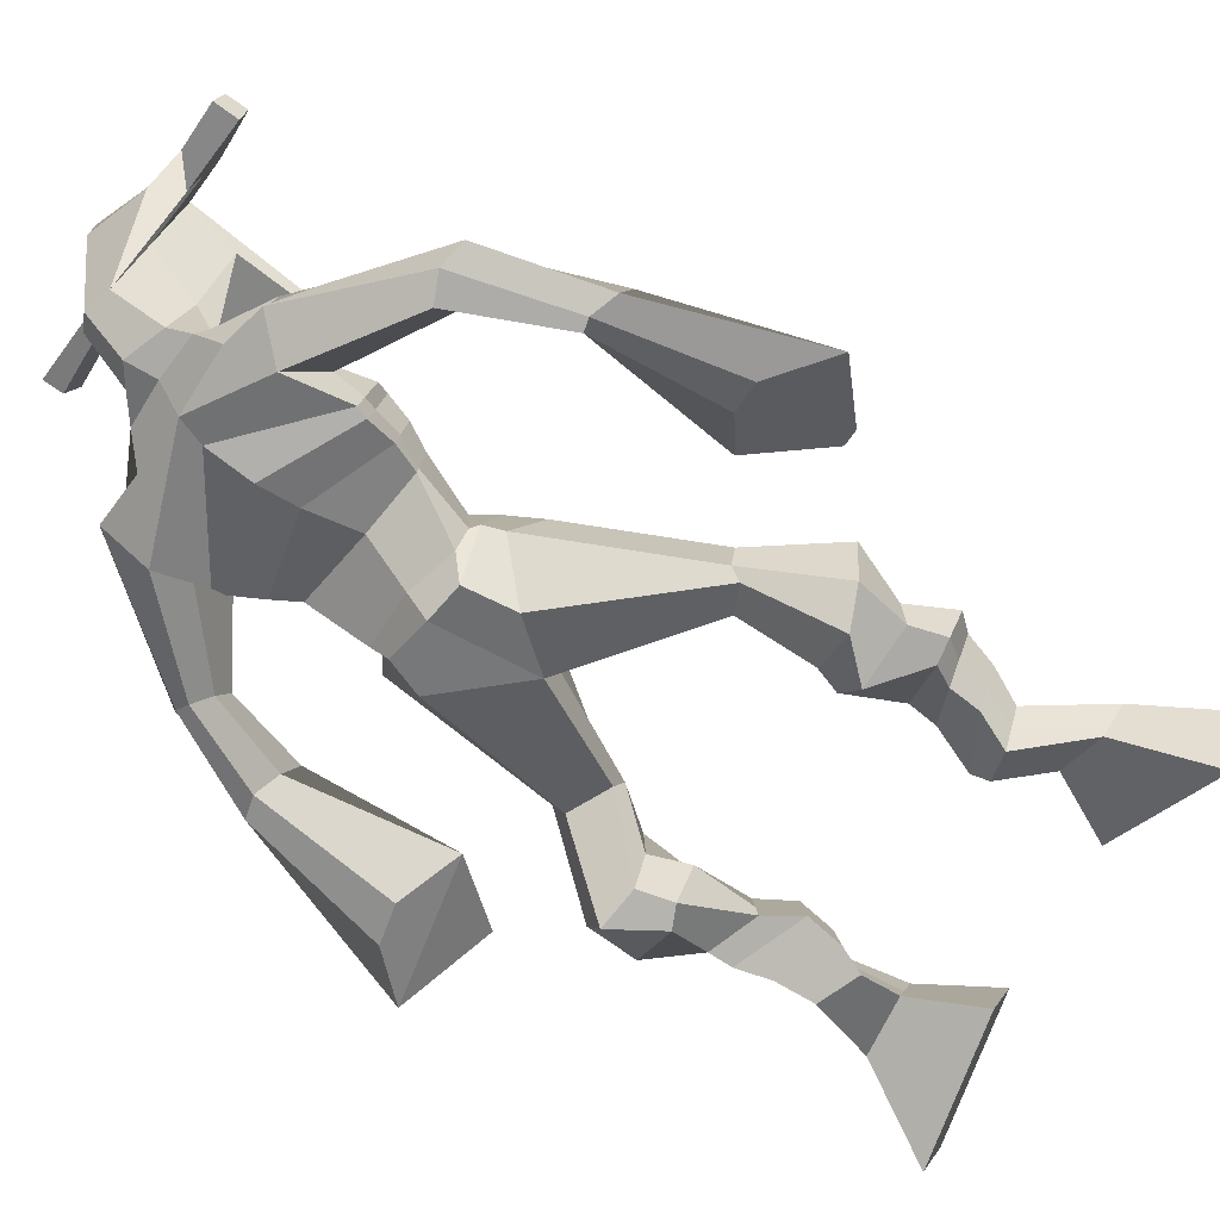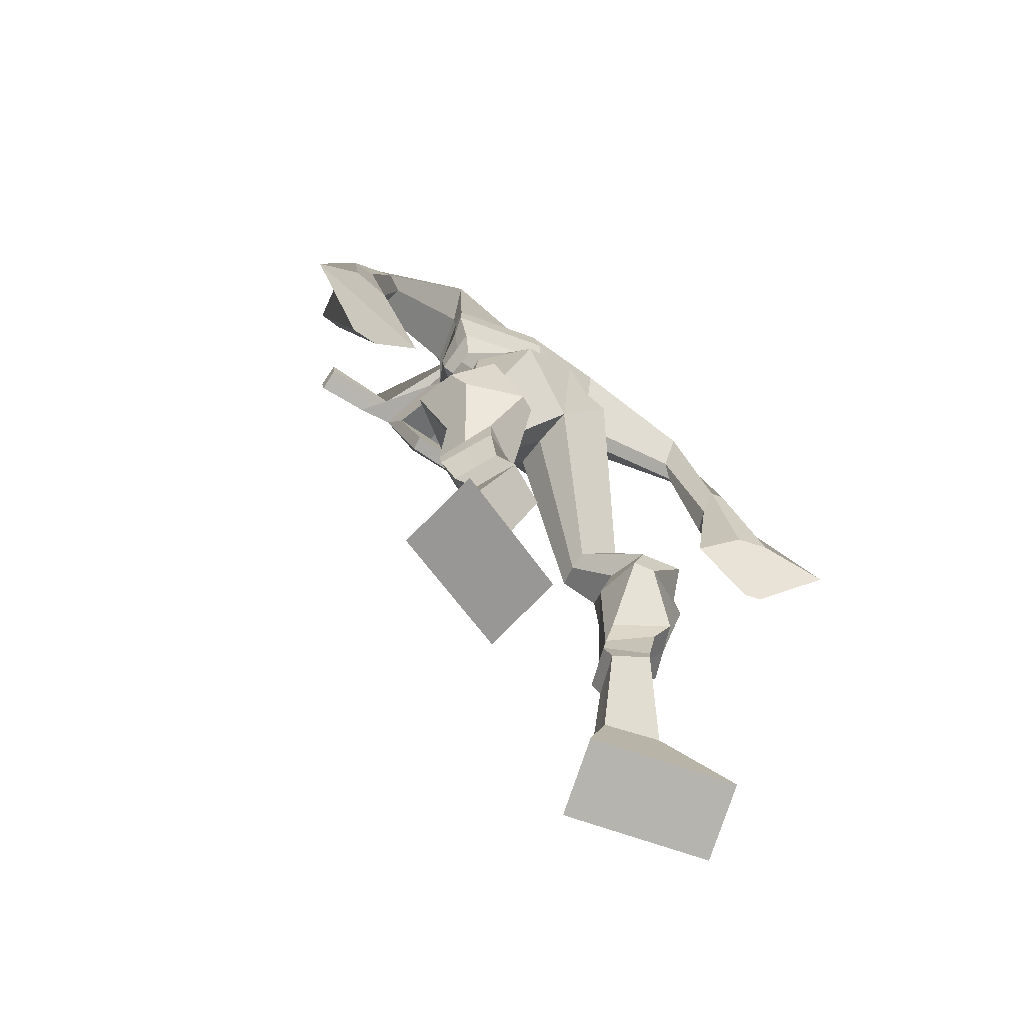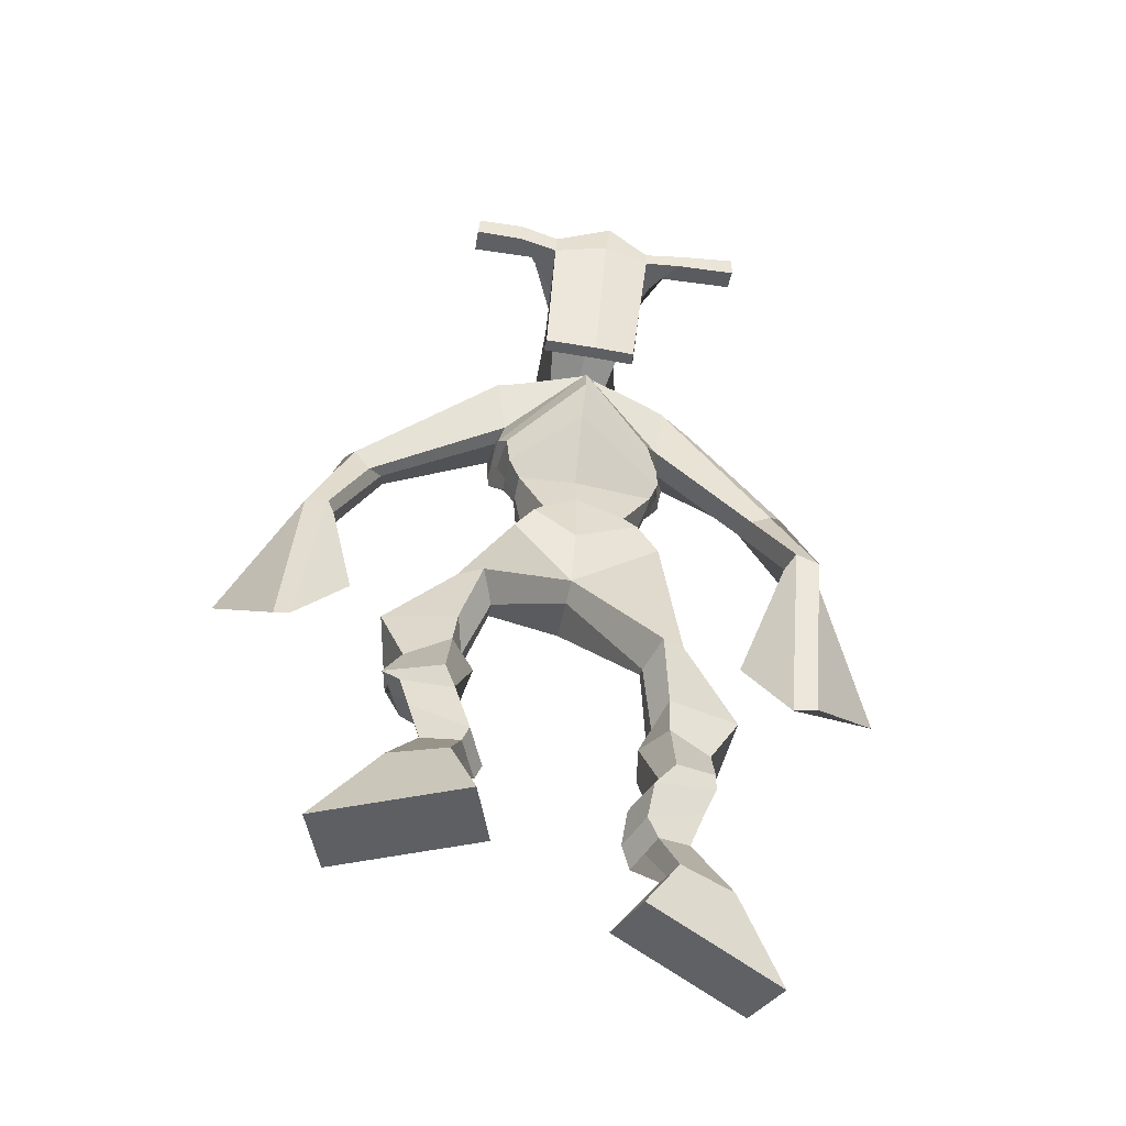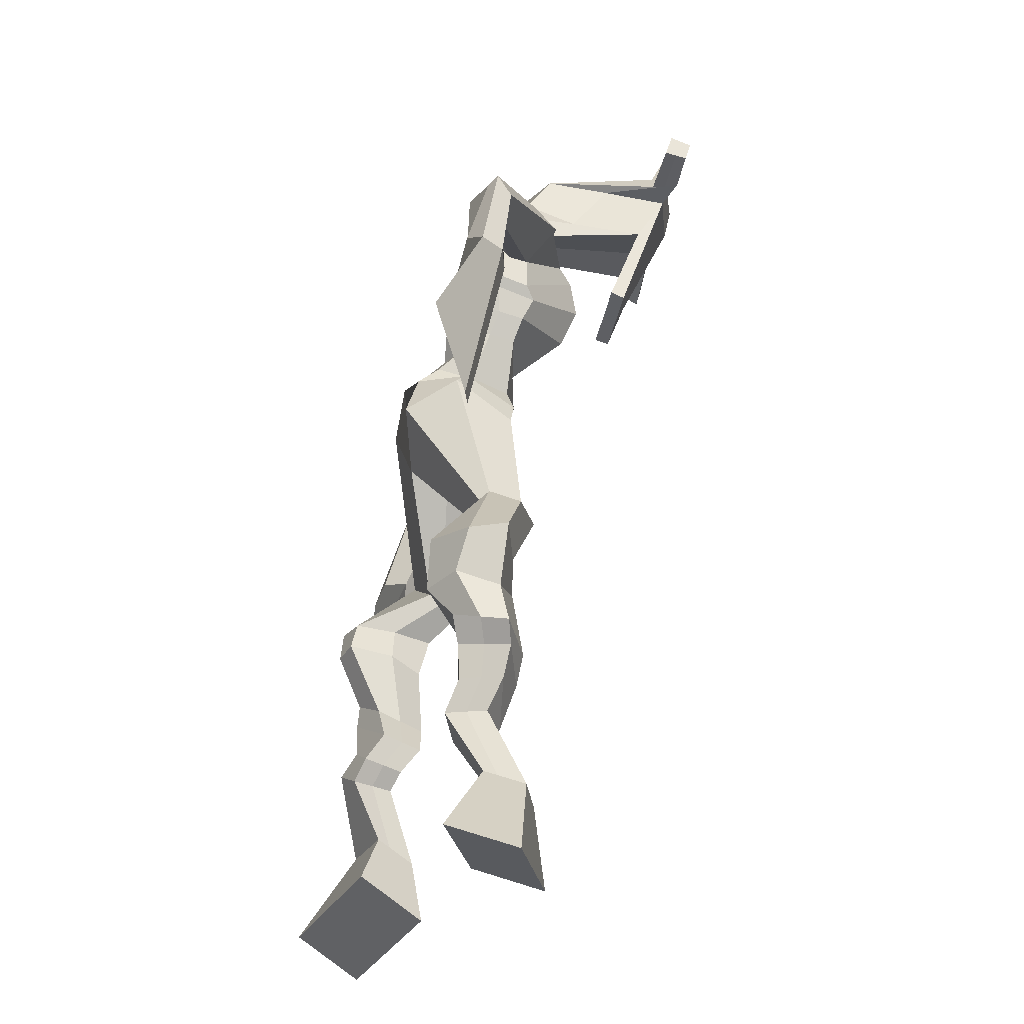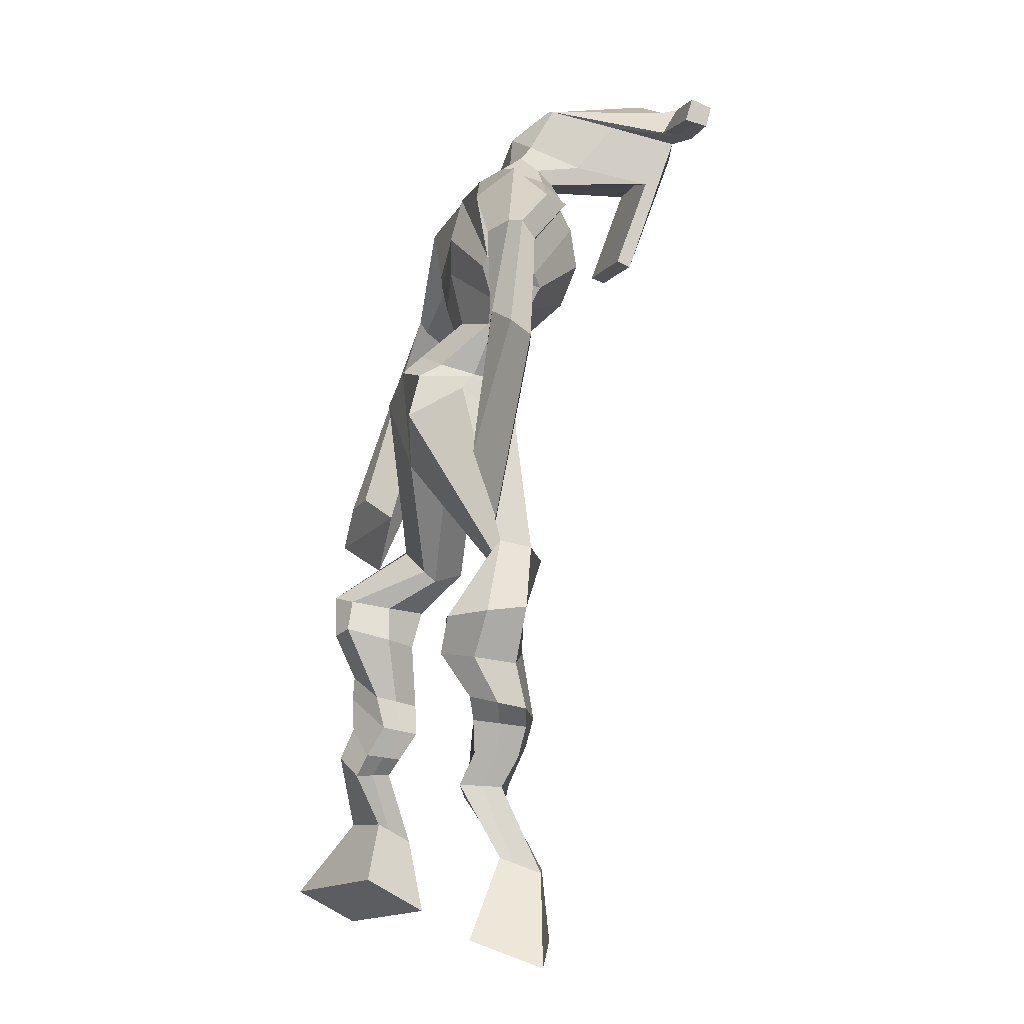
<metadata>
{"format":"obj","ext":"obj","renderer":"f3d","projection":"perspective","resolution":1024,"background":"white","views":[{"elev":-55.3,"azim":-123.4,"up":"+Z"},{"elev":-60.2,"azim":142.0,"up":"+Y"},{"elev":-62.3,"azim":-10.1,"up":"+Y"},{"elev":-28.7,"azim":-99.5,"up":"+Y"},{"elev":-3.8,"azim":-105.4,"up":"+Y"}]}
</metadata>
<code>
o monstruo
v 0.24 -0.2674 -0.584
v 0.2864 -0.3622 -0.6057
v 0.2218 -0.2895 -0.5268
v 0.2544 -0.401 -0.5055
v 0.1616 -0.2642 -0.6084
v 0.0879 -0.3731 -0.6733
v 0.1432 -0.2866 -0.5508
v 0.05591 -0.412 -0.5732
v 0.2651 -0.1816 -0.6367
v 0.2398 -0.1853 -0.5787
v 0.2116 -0.1593 -0.6569
v 0.1862 -0.1624 -0.5992
v 0.2738 -0.1601 -0.6291
v 0.2484 -0.1634 -0.5713
v 0.1927 -0.1117 -0.639
v 0.1662 -0.118 -0.5794
v 0.2506 -0.09818 -0.6106
v 0.2241 -0.1045 -0.551
v 0.1839 -0.06261 -0.6433
v 0.1517 -0.07229 -0.571
v 0.2401 -0.052 -0.6161
v 0.2079 -0.06168 -0.5439
v 0.1609 -0.02755 -0.6544
v 0.1266 -0.04474 -0.5781
v 0.2397 0.04952 -0.6731
v 0.2153 0.03586 -0.5587
v 0.2141 0.03586 -0.6858
v 0.1523 0.02139 -0.5865
v 0.2231 0.08786 -0.6752
v 0.221 0.09942 -0.5567
v 0.1616 0.09072 -0.6881
v 0.1155 0.1046 -0.5804
v 0.2656 0.1635 -0.586
v 0.2484 0.1774 -0.5197
v 0.215 0.1908 -0.6068
v 0.213 0.1962 -0.5457
v 0.3839 0.3306 -0.6941
v 0.3867 0.3184 -0.5911
v 0.315 0.404 -0.7131
v 0.2926 0.3867 -0.5481
v 0.5234 -0.2406 -0.7144
v 0.4606 -0.3223 -0.7447
v 0.538 -0.2712 -0.6605
v 0.4869 -0.3773 -0.6505
v 0.6006 -0.2472 -0.7408
v 0.6532 -0.3591 -0.8198
v 0.6155 -0.279 -0.6867
v 0.6795 -0.414 -0.7257
v 0.4936 -0.1601 -0.757
v 0.5214 -0.1616 -0.6984
v 0.5451 -0.1344 -0.7732
v 0.5689 -0.1431 -0.716
v 0.4804 -0.1267 -0.7423
v 0.5049 -0.1355 -0.6849
v 0.5594 -0.08862 -0.7495
v 0.5853 -0.1005 -0.6904
v 0.4847 -0.08325 -0.7144
v 0.5106 -0.09512 -0.6554
v 0.5689 -0.03865 -0.7492
v 0.6019 -0.05481 -0.6785
v 0.5096 -0.03414 -0.7213
v 0.5411 -0.05049 -0.6499
v 0.5675 -0.004489 -0.7463
v 0.6013 -0.02866 -0.6718
v 0.5119 0.07573 -0.769
v 0.5372 0.04658 -0.6567
v 0.5381 0.06432 -0.7833
v 0.6006 0.03871 -0.6855
v 0.5275 0.12 -0.7584
v 0.5359 0.1014 -0.6415
v 0.5846 0.1272 -0.7748
v 0.6409 0.1103 -0.6688
v 0.4957 0.1688 -0.6465
v 0.5174 0.1646 -0.5791
v 0.5446 0.2002 -0.665
v 0.552 0.189 -0.6025
v 0.4654 0.4355 -0.7122
v 0.5135 0.3971 -0.5599
v 0.378 0.7903 -0.584
v 0.3821 0.7522 -0.4479
v 0.2539 0.7393 -0.621
v 0.2681 0.6774 -0.5259
v 0.5422 0.7313 -0.619
v 0.5105 0.6571 -0.5181
v 0.2835 0.7918 -0.5709
v 0.2821 0.7478 -0.4776
v 0.2227 0.7795 -0.5699
v 0.2473 0.7334 -0.4797
v 0.08982 0.6518 -0.6466
v 0.06542 0.606 -0.6009
v 0.05977 0.6647 -0.6226
v 0.03845 0.6352 -0.5899
v 0.02585 0.5147 -0.6589
v 0.01222 0.4785 -0.6042
v 0.005493 0.5211 -0.6622
v -0.02341 0.4854 -0.6133
v 0.006913 0.3455 -0.6847
v -0.01161 0.221 -0.6614
v -0.04073 0.3522 -0.6972
v -0.03741 0.2246 -0.6682
v 0.4729 0.7899 -0.5696
v 0.4783 0.7486 -0.4765
v 0.5536 0.7926 -0.5685
v 0.5182 0.7459 -0.4904
v 0.6809 0.6071 -0.6111
v 0.6711 0.5635 -0.5677
v 0.7025 0.6132 -0.6018
v 0.7034 0.5906 -0.5677
v 0.7313 0.4938 -0.6387
v 0.7289 0.4414 -0.5507
v 0.7659 0.4844 -0.641
v 0.7645 0.4309 -0.5557
v 0.7364 0.3019 -0.6956
v 0.7283 0.1792 -0.6723
v 0.7921 0.2893 -0.7056
v 0.7642 0.1854 -0.6684
v 0.3913 0.9342 -0.3082
v 0.3899 0.8978 -0.2486
v 0.3087 0.9052 -0.2984
v 0.308 0.8837 -0.2731
v 0.4508 0.9012 -0.303
v 0.4545 0.872 -0.2708
v 0.4524 0.7964 -0.3203
v 0.3864 0.8026 -0.3192
v 0.3114 0.7883 -0.3258
v 0.3327 0.8407 -0.5115
v 0.4228 0.8393 -0.5115
v 0.3821 0.8622 -0.5287
v 0.4548 0.8507 -0.2767
v 0.3067 0.8549 -0.2822
v 0.41 0.9031 -0.4702
v 0.389 0.9143 -0.4665
v 0.3855 0.8458 -0.2605
v 0.3476 0.9048 -0.4707
v 0.1801 0.8954 -0.2944
v 0.1795 0.8837 -0.2636
v 0.1782 0.8543 -0.2722
v 0.1787 0.862 -0.3053
v 0.5936 0.8875 -0.2924
v 0.5929 0.8726 -0.2567
v 0.5934 0.8413 -0.2654
v 0.5941 0.8593 -0.2969
v 0.2955 0.549 -0.5911
v 0.3797 0.5603 -0.6119
v 0.5032 0.5655 -0.5939
v 0.504 0.5551 -0.552
v 0.382 0.5237 -0.5304
v 0.296 0.5391 -0.5428
v 0.2776 0.5867 -0.591
v 0.5152 0.5836 -0.5404
v 0.278 0.5723 -0.531
v 0.3777 0.6389 -0.6313
v 0.5157 0.6025 -0.6034
v 0.3786 0.5968 -0.4486
v 0.5115 0.846 -0.2703
v 0.5111 0.8708 -0.2634
v 0.4972 0.8843 -0.2957
v 0.479 0.8654 -0.3039
v 0.2493 0.8954 -0.2949
v 0.2487 0.8827 -0.2615
v 0.2473 0.8509 -0.2708
v 0.2863 0.8673 -0.3045
v 0.3841 0.6502 -0.3546
v 0.3793 0.6581 -0.3751
v 0.3047 0.6592 -0.3761
v 0.4454 0.656 -0.3747
v 0.4424 0.648 -0.3543
v 0.3059 0.651 -0.3556
v 0.3796 0.7918 -0.4773
v 0.3106 0.8169 -0.5338
v 0.4232 0.7894 -0.477
v 0.3338 0.783 -0.4774
v 0.4469 0.8169 -0.535
v 0.3798 0.8198 -0.533
v 0.2572 0.6315 -0.6106
v 0.5147 0.6177 -0.535
v 0.271 0.6048 -0.5145
v 0.3778 0.6944 -0.6313
v 0.5324 0.6438 -0.6081
v 0.3813 0.6612 -0.4213
v 0.2533 0.646 -0.6037
v 0.4919 0.6272 -0.4973
v 0.2577 0.6235 -0.5273
v 0.3776 0.7584 -0.6133
v 0.5325 0.6619 -0.6098
v 0.3828 0.7211 -0.4303
v 0.3798 0.5048 -0.6777
v 0.4724 0.497 -0.6605
v 0.3835 0.4631 -0.5282
v 0.3162 0.485 -0.6613
v 0.4603 0.4691 -0.5509
v 0.3357 0.462 -0.5472
v 0.07303 -0.3912 -0.6268
v 0.2339 -0.2746 -0.5652
v 0.1555 -0.2716 -0.5894
v 0.2715 -0.3803 -0.5592
v 0.2522 -0.1832 -0.6076
v 0.1987 -0.1608 -0.6279
v 0.2611 -0.1617 -0.6001
v 0.1795 -0.1148 -0.6092
v 0.2373 -0.1014 -0.5808
v 0.1678 -0.06745 -0.6071
v 0.224 -0.05684 -0.58
v 0.1437 -0.03615 -0.6162
v 0.251 0.04172 -0.6065
v 0.136 0.03088 -0.6542
v 0.234 0.09321 -0.6148
v 0.128 0.09911 -0.6365
v 0.2658 0.1534 -0.5617
v 0.2083 0.2066 -0.595
v 0.3857 0.3266 -0.6344
v 0.2801 0.4453 -0.6368
v 0.6655 -0.3846 -0.7761
v 0.5283 -0.2504 -0.6965
v 0.6055 -0.2578 -0.7229
v 0.4728 -0.3479 -0.7009
v 0.508 -0.1605 -0.7275
v 0.5575 -0.1388 -0.7444
v 0.4929 -0.131 -0.7135
v 0.5723 -0.09455 -0.72
v 0.4977 -0.08918 -0.6849
v 0.5854 -0.04673 -0.7138
v 0.5253 -0.04232 -0.6856
v 0.5844 -0.01657 -0.7091
v 0.5009 0.05824 -0.7037
v 0.6167 0.05741 -0.7517
v 0.5206 0.1094 -0.6986
v 0.6253 0.1187 -0.725
v 0.4954 0.153 -0.6279
v 0.553 0.212 -0.6493
v 0.5128 0.4573 -0.6356
v 0.2572 0.6761 -0.5561
v 0.5249 0.6992 -0.5774
v 0.2288 0.762 -0.5227
v 0.1962 0.7359 -0.5251
v 0.08551 0.6169 -0.6159
v 0.0232 0.657 -0.6129
v 0.0224 0.4952 -0.6312
v -0.02495 0.505 -0.643
v 0.06557 0.3032 -0.6489
v -0.1308 0.3067 -0.7244
v 0.5316 0.7793 -0.5232
v 0.571 0.7413 -0.5211
v 0.6588 0.5874 -0.6049
v 0.7216 0.6068 -0.5767
v 0.7216 0.469 -0.5937
v 0.7722 0.4577 -0.5982
v 0.6541 0.2661 -0.6673
v 0.8582 0.2238 -0.7082
v 0.3908 0.9261 -0.2728
v 0.3084 0.8944 -0.2857
v 0.4526 0.8866 -0.2869
v 0.4272 0.8234 -0.4285
v 0.3333 0.8128 -0.4332
v 0.4336 0.8769 -0.3735
v 0.3259 0.8799 -0.3764
v 0.1798 0.8895 -0.279
v 0.1784 0.8582 -0.2887
v 0.5933 0.88 -0.2745
v 0.5937 0.8503 -0.2811
v 0.5035 0.5608 -0.5754
v 0.2955 0.5472 -0.5819
v 0.5154 0.5946 -0.5776
v 0.2778 0.5814 -0.5692
v 0.4953 0.8557 -0.2871
v 0.5042 0.8776 -0.2795
v 0.2668 0.8591 -0.2876
v 0.249 0.8891 -0.2782
v 0.3114 0.7992 -0.5061
v 0.4457 0.8024 -0.507
v 0.5241 0.6345 -0.5822
v 0.2636 0.6202 -0.572
v 0.5279 0.6545 -0.5874
v 0.2551 0.638 -0.575
v 0.3152 0.4715 -0.6089
v 0.4761 0.4812 -0.6098
v 0.3796 0.478 -0.7088
v 0.4553 0.4805 -0.6906
v 0.3856 0.3848 -0.5491
v 0.3321 0.4684 -0.6923
v 0.4795 0.4344 -0.544
v 0.3207 0.428 -0.5385
v 0.492 0.4705 -0.6207
v 0.2989 0.4664 -0.6181
f 1 5 11 9
f 4 3 7 8
f 193 195 5 6
f 193 196 4 8
f 196 194 3 4
f 6 5 1 2
f 198 12 16 200
f 7 3 10 12
f 195 7 12 198
f 194 1 9 197
f 200 16 20 202
f 12 10 14 16
f 9 11 15 13
f 197 9 13 199
f 20 18 22 24
f 16 14 18 20
f 13 15 19 17
f 199 13 17 201
f 21 23 27 25
f 17 19 23 21
f 201 17 21 203
f 202 20 24 204
f 206 28 32 208
f 203 21 25 205
f 204 24 28 206
f 24 22 26 28
f 29 31 35 33
f 28 26 30 32
f 25 27 31 29
f 205 25 29 207
f 209 33 37 211
f 207 29 33 209
f 208 32 36 210
f 32 30 34 36
f 185 184 79 83
f 210 36 40 212
f 36 34 38 40
f 33 35 39 37
f 41 49 51 45
f 44 48 47 43
f 213 46 45 215
f 213 48 44 216
f 216 44 43 214
f 46 42 41 45
f 218 220 56 52
f 47 52 50 43
f 215 218 52 47
f 214 217 49 41
f 220 222 60 56
f 52 56 54 50
f 49 53 55 51
f 217 219 53 49
f 60 64 62 58
f 56 60 58 54
f 53 57 59 55
f 219 221 57 53
f 61 65 67 63
f 57 61 63 59
f 221 223 61 57
f 222 224 64 60
f 226 228 72 68
f 223 225 65 61
f 224 226 68 64
f 64 68 66 62
f 69 73 75 71
f 68 72 70 66
f 65 69 71 67
f 225 227 69 65
f 229 211 37 73
f 227 229 73 69
f 228 230 76 72
f 72 76 74 70
f 184 181 81 79
f 230 231 78 76
f 76 78 38 74
f 73 37 77 75
f 268 159 135 257
f 133 129 122 118
f 186 182 84 80
f 274 183 82 232
f 273 185 83 233
f 183 186 80 82
f 234 235 88 86
f 82 88 92 90
f 82 80 86 88
f 79 81 87 85
f 90 92 96 94
f 235 87 91 237
f 232 82 90 236
f 87 81 89 91
f 95 93 97 99
f 236 90 94 238
f 91 89 93 95
f 237 91 95 239
f 240 98 100 241
f 239 95 99 241
f 94 96 100 98
f 238 94 98 240
f 242 102 104 243
f 83 79 101 103
f 80 84 104 102
f 104 84 106 108
f 108 106 110 112
f 83 103 107 105
f 233 83 105 244
f 243 104 108 245
f 109 111 115 113
f 245 108 112 247
f 105 107 111 109
f 244 105 109 246
f 248 113 115 249
f 246 109 113 248
f 112 110 114 116
f 247 112 116 249
f 250 117 119 251
f 250 118 122 252
f 156 155 141 140
f 131 132 117 121
f 132 134 119 117
f 130 133 118 120
f 172 169 124 125
f 174 170 126 128
f 173 174 128 127
f 270 173 127 253
f 169 171 123 124
f 269 172 125 254
f 129 133 163 167
f 128 126 134 132
f 127 128 132 131
f 253 127 131 255
f 130 125 165 168
f 254 125 130 256
f 258 137 136 257
f 161 160 136 137
f 267 161 137 258
f 159 162 138 135
f 260 142 139 259
f 158 157 139 142
f 266 156 140 259
f 265 158 142 260
f 192 189 147 148
f 276 188 145 261
f 275 192 148 262
f 189 191 146 147
f 187 190 143 144
f 188 187 144 145
f 148 147 154 151
f 261 145 153 263
f 262 148 151 264
f 147 146 150 154
f 144 143 149 152
f 145 144 152 153
f 255 131 158 265
f 252 122 156 266
f 131 121 157 158
f 122 129 155 156
f 119 134 162 159
f 256 130 161 267
f 130 120 160 161
f 251 119 159 268
f 165 164 163 168
f 164 166 167 163
f 133 130 168 163
f 123 129 167 166
f 124 123 166 164
f 125 124 164 165
f 234 86 172 269
f 80 102 171 169
f 242 101 173 270
f 101 79 174 173
f 79 85 170 174
f 86 80 169 172
f 151 154 180 177
f 263 153 179 271
f 264 151 177 272
f 154 150 176 180
f 152 149 175 178
f 153 152 178 179
f 177 180 186 183
f 271 179 185 273
f 272 177 183 274
f 180 176 182 186
f 178 175 181 184
f 179 178 184 185
f 278 277 187 188
f 277 280 190 187
f 279 281 191 189
f 284 282 192 275
f 283 278 188 276
f 282 279 189 192
f 281 283 276 191
f 280 284 275 190
f 175 272 274 181
f 176 271 273 182
f 149 264 272 175
f 150 263 271 176
f 102 242 270 171
f 85 234 269 170
f 120 251 268 160
f 134 256 267 162
f 121 252 266 157
f 129 255 265 155
f 143 262 264 149
f 146 261 263 150
f 190 275 262 143
f 191 276 261 146
f 155 265 260 141
f 157 266 259 139
f 141 260 259 140
f 162 267 258 138
f 138 258 257 135
f 126 254 256 134
f 123 253 255 129
f 170 269 254 126
f 171 270 253 123
f 117 250 252 121
f 118 250 251 120
f 111 247 249 115
f 110 246 248 114
f 114 248 249 116
f 106 244 246 110
f 107 245 247 111
f 103 243 245 107
f 84 233 244 106
f 101 242 243 103
f 93 238 240 97
f 96 239 241 100
f 97 240 241 99
f 92 237 239 96
f 89 236 238 93
f 81 232 236 89
f 88 235 237 92
f 85 87 235 234
f 182 273 233 84
f 181 274 232 81
f 160 268 257 136
f 75 77 231 230
f 71 75 230 228
f 70 74 229 227
f 74 38 211 229
f 66 70 227 225
f 63 67 226 224
f 62 66 225 223
f 67 71 228 226
f 59 63 224 222
f 58 62 223 221
f 54 58 221 219
f 50 54 219 217
f 55 59 222 220
f 43 50 217 214
f 45 51 218 215
f 51 55 220 218
f 42 216 214 41
f 46 213 216 42
f 48 213 215 47
f 35 210 212 39
f 31 208 210 35
f 30 207 209 34
f 34 209 211 38
f 26 205 207 30
f 23 204 206 27
f 22 203 205 26
f 27 206 208 31
f 19 202 204 23
f 18 201 203 22
f 14 199 201 18
f 10 197 199 14
f 15 200 202 19
f 3 194 197 10
f 5 195 198 11
f 11 198 200 15
f 2 1 194 196
f 6 2 196 193
f 8 7 195 193
f 39 212 284 280
f 78 231 283 281
f 40 38 279 282
f 231 77 278 283
f 212 40 282 284
f 38 78 281 279
f 37 39 280 277
f 77 37 277 278

</code>
